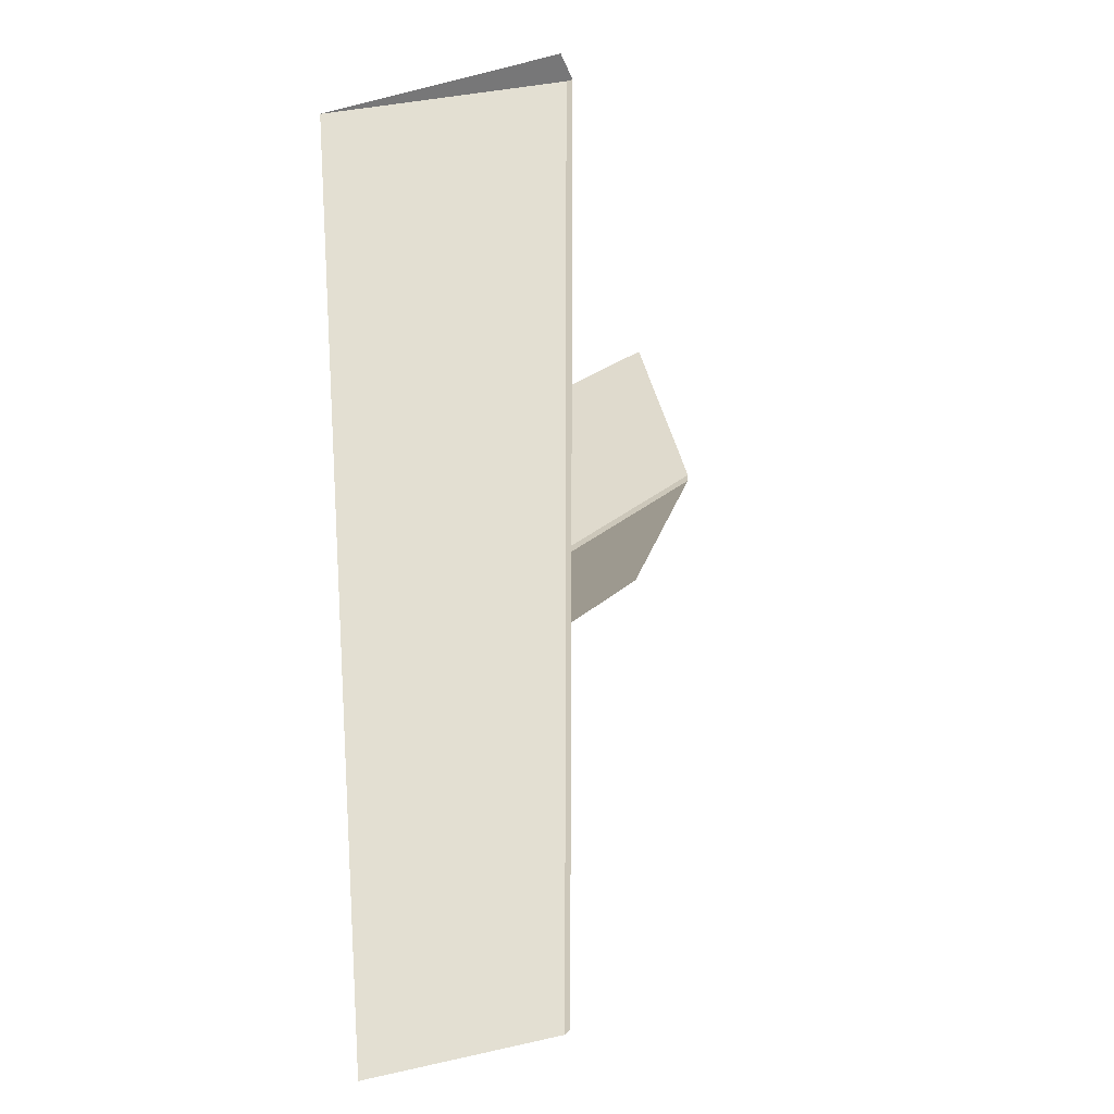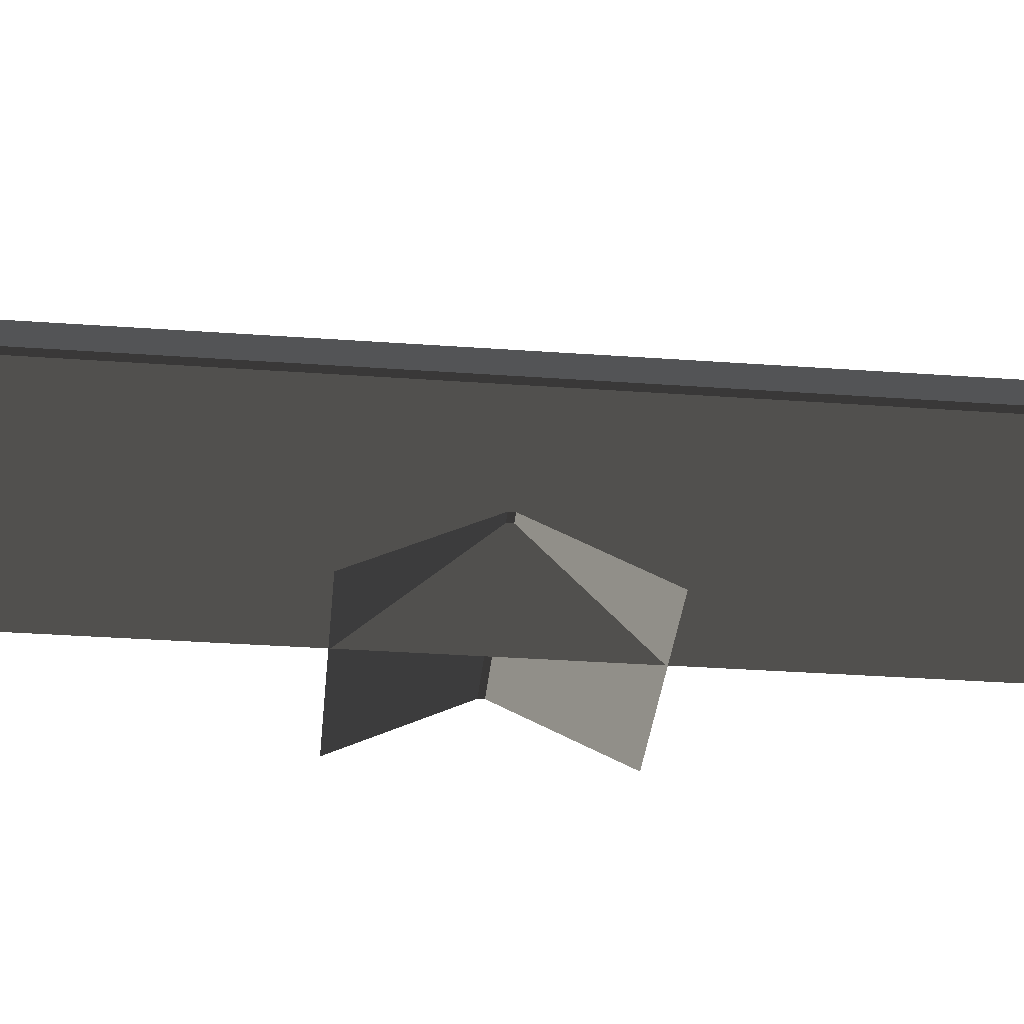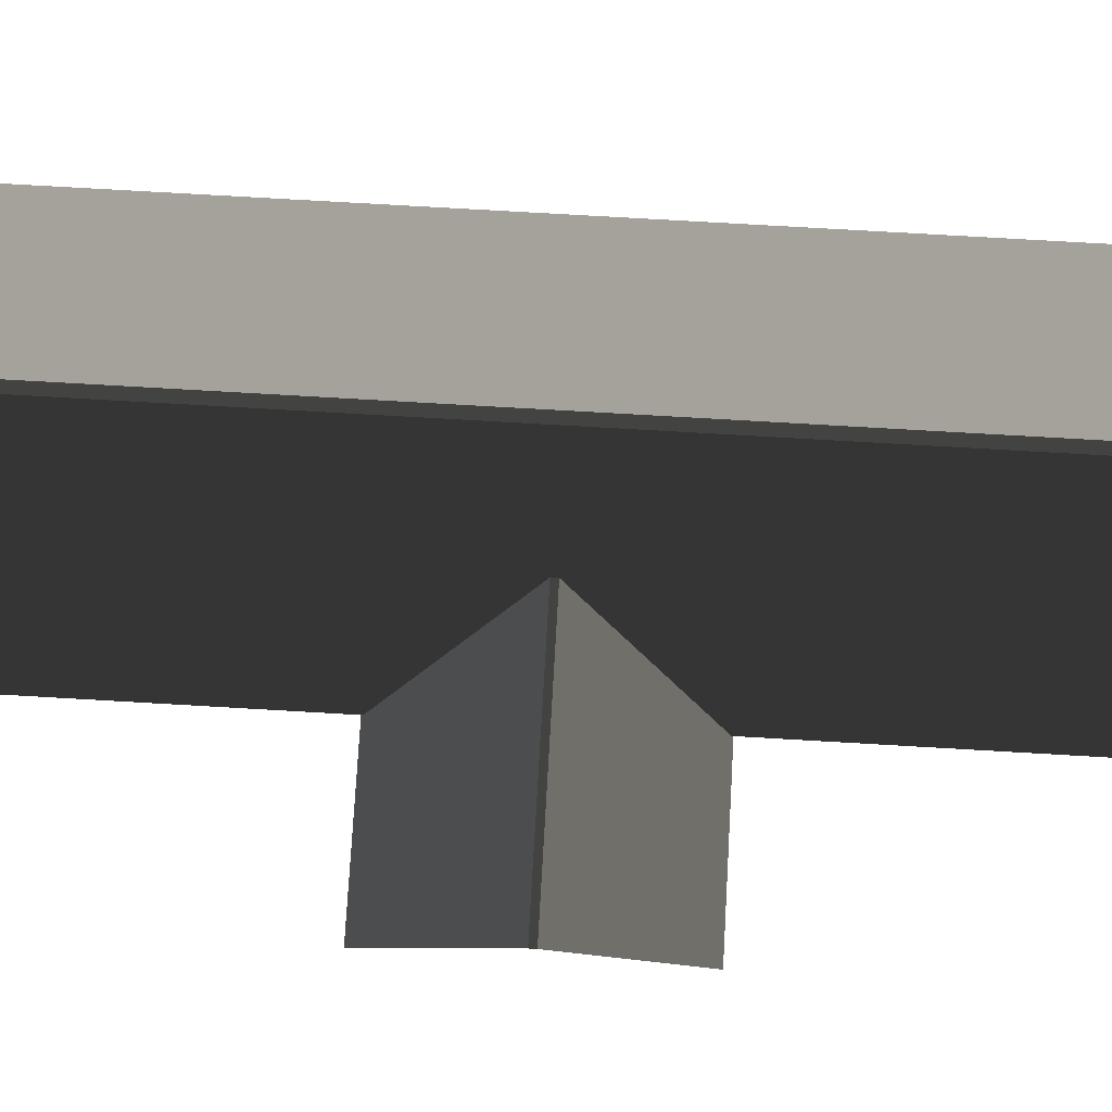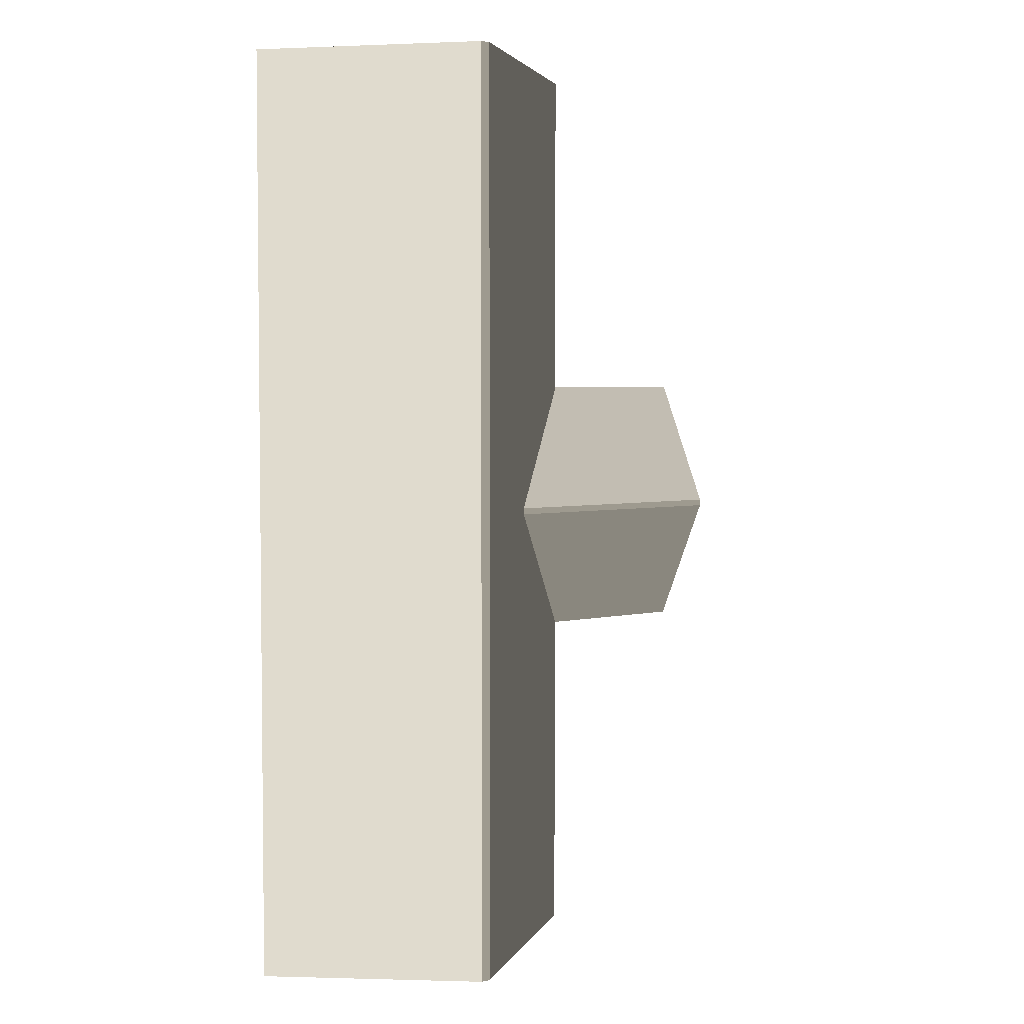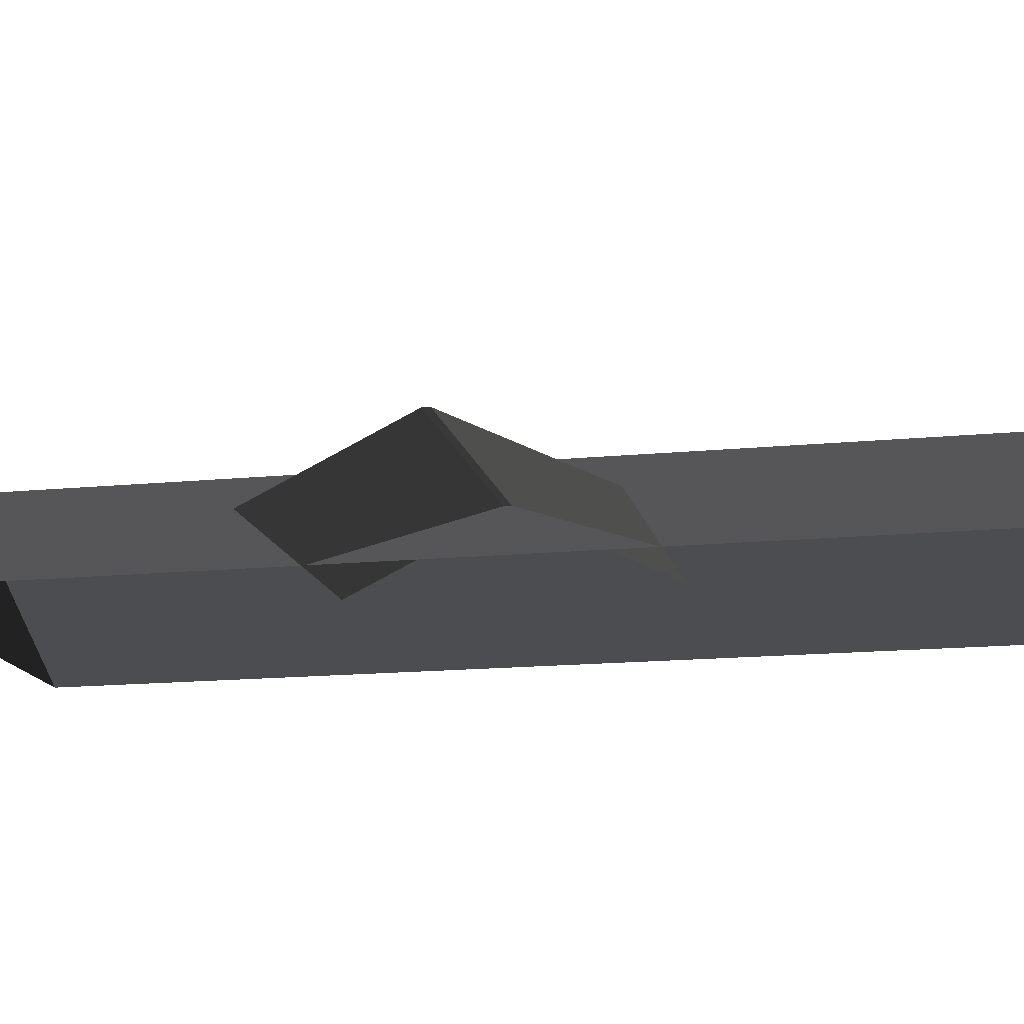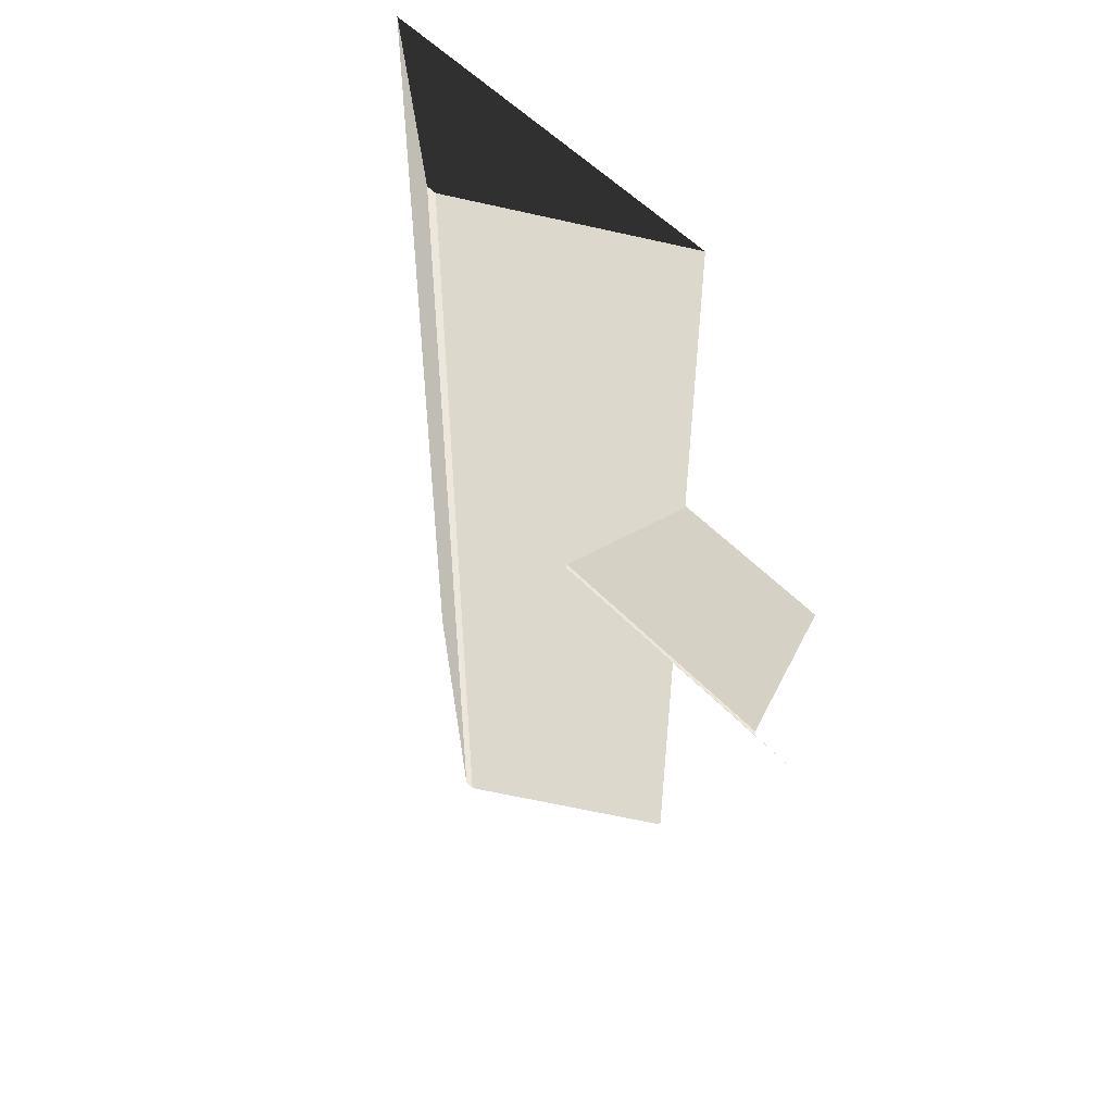
<metadata>
{"format":"obj","ext":"obj","renderer":"f3d","projection":"perspective","resolution":1024,"background":"white","views":[{"elev":21.4,"azim":-59.0,"up":"+Y"},{"elev":-35.1,"azim":-95.4,"up":"+Z"},{"elev":76.5,"azim":93.3,"up":"+Z"},{"elev":3.8,"azim":-37.9,"up":"+Y"},{"elev":-15.0,"azim":102.1,"up":"+Z"},{"elev":54.0,"azim":47.6,"up":"+Y"}]}
</metadata>
<code>
v -0.8321 -7.51 0.8882
v -3.814 -7.688 2.865
v -3.814 7.674 2.865
v -0.8321 7.496 0.8882
v -3.814 -7.688 2.865
v -3.983 -7.688 2.865
v -3.983 7.674 2.865
v -3.814 7.674 2.865
v -6.965 7.496 0.8882
v -3.983 7.674 2.865
v -3.983 -7.688 2.865
v -6.965 -7.51 0.8882
v -6.965 -7.51 0.8882
v -3.983 -7.688 2.865
v -3.814 -7.688 2.865
v -0.8321 -7.51 0.8882
v -0.8321 7.496 0.8882
v -3.814 7.674 2.865
v -3.983 7.674 2.865
v -6.965 7.496 0.8882
v 1.809 2.111 0.8764
v 1.809 0.04457 1.88
v -2.567 0.04458 1.88
v -2.567 2.111 0.8764
v 1.809 0.04457 1.88
v 1.809 -0.05867 1.88
v -2.567 -0.05869 1.88
v -2.567 0.04458 1.88
v -2.567 -2.125 0.8764
v -2.567 -0.05869 1.88
v 1.809 -0.05867 1.88
v 1.809 -2.125 0.8764
g Building.007_34316_268
f 1 3 2
f 1 4 3
f 5 7 6
f 5 8 7
f 9 11 10
f 9 12 11
f 13 15 14
f 13 16 15
f 17 19 18
f 17 20 19
f 21 23 22
f 21 24 23
f 25 27 26
f 25 28 27
f 29 31 30
f 29 32 31

</code>
